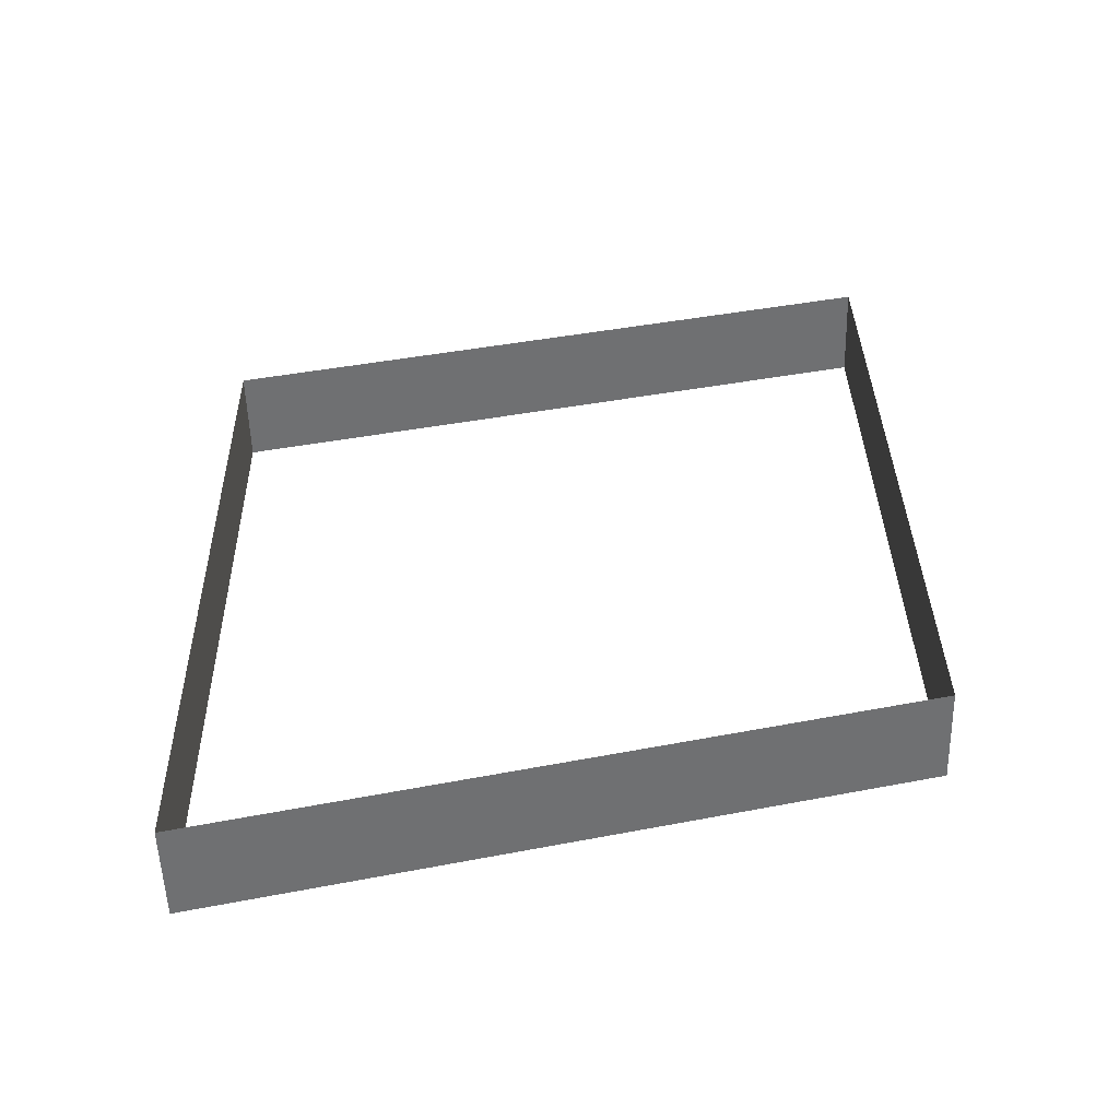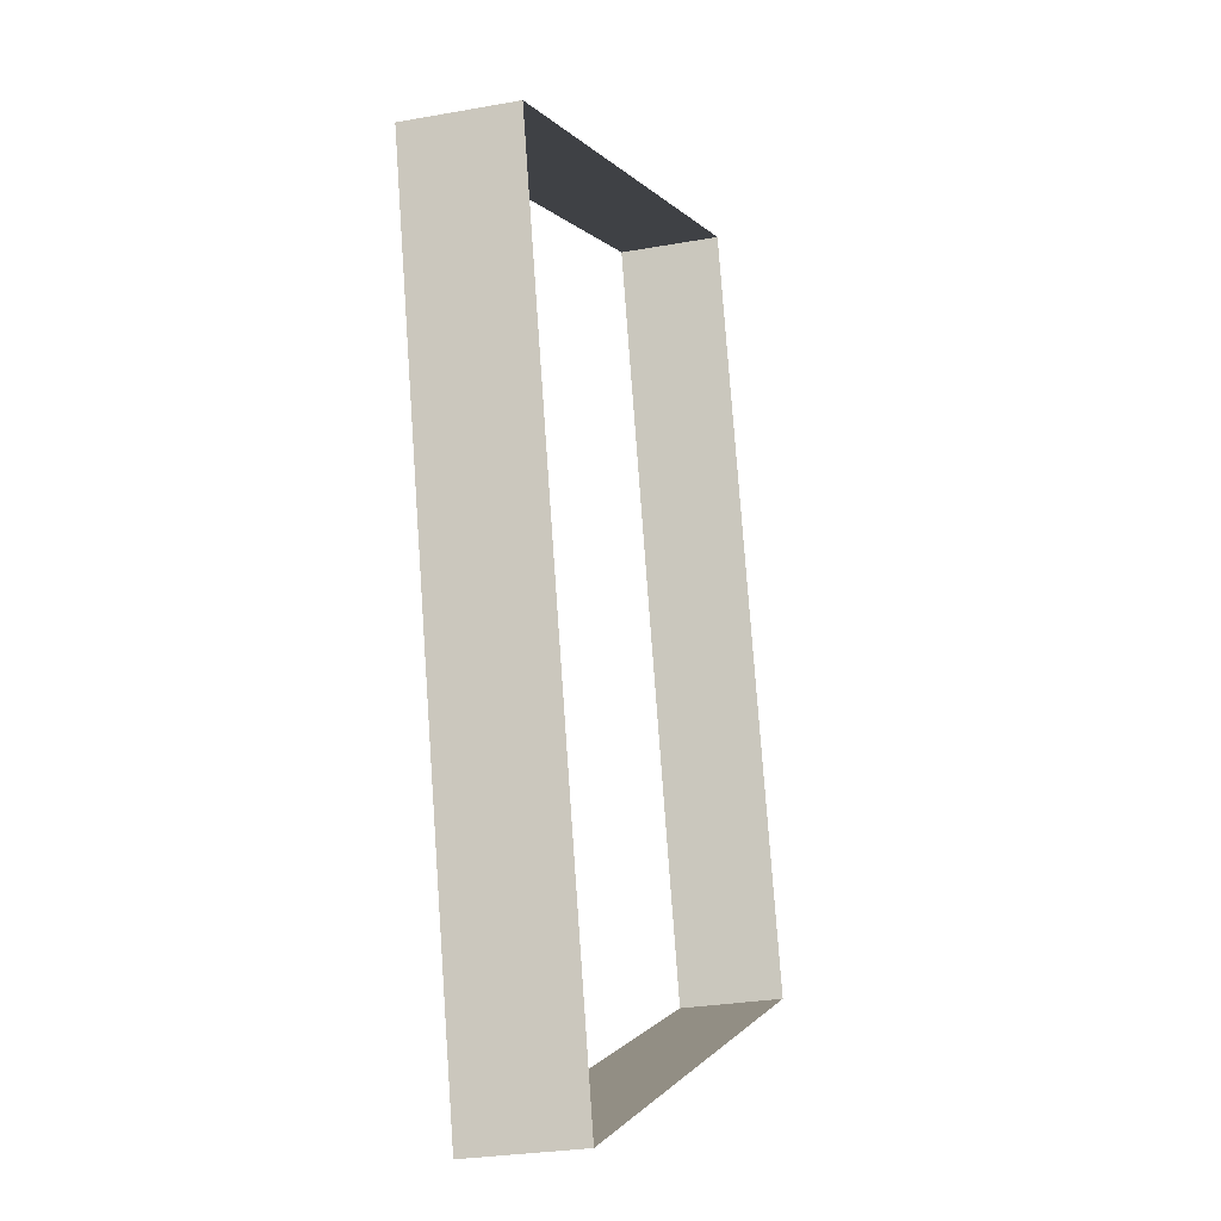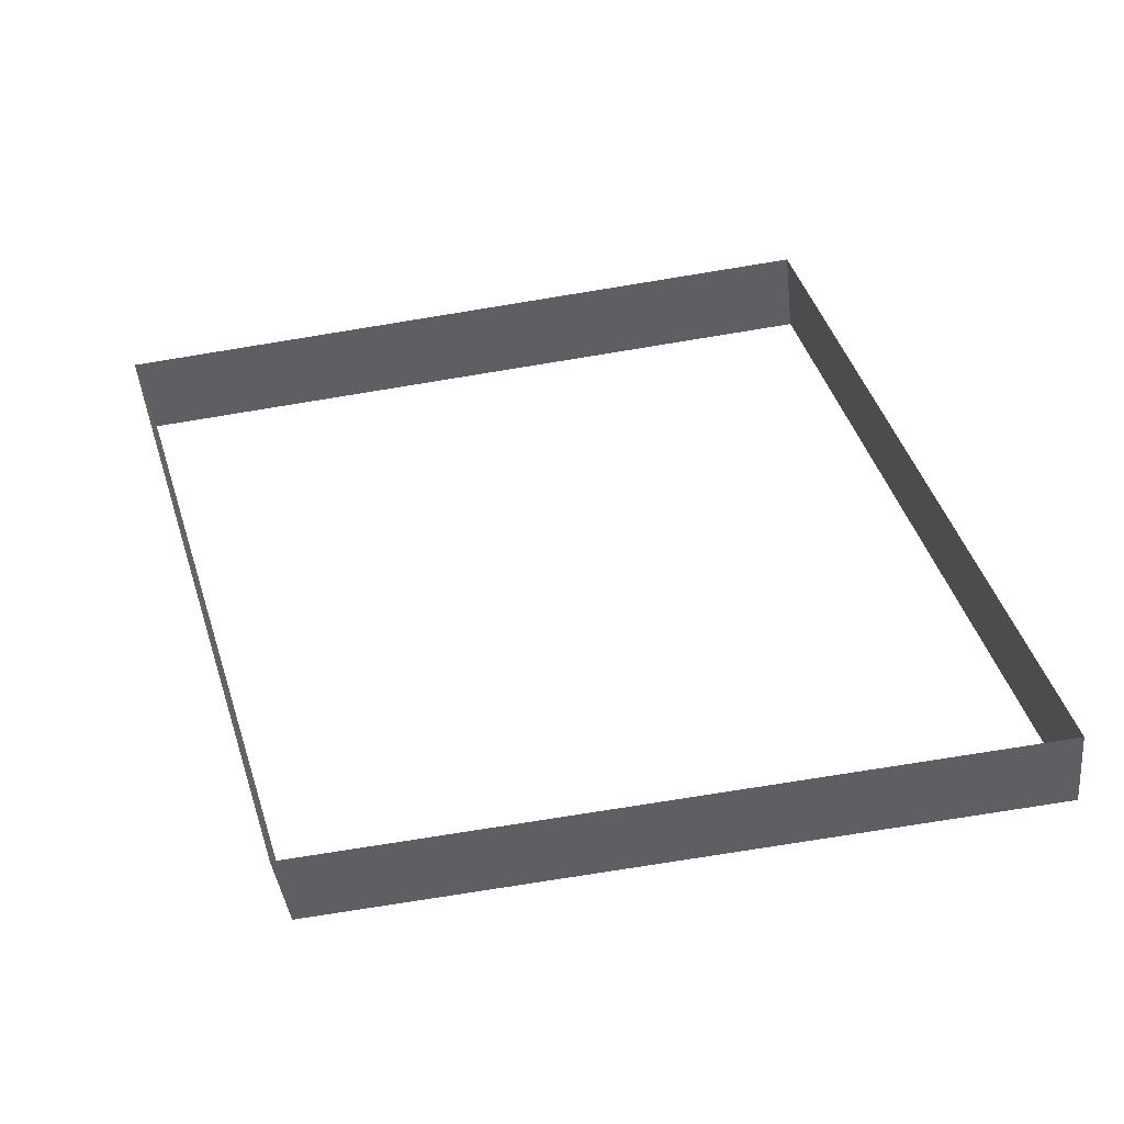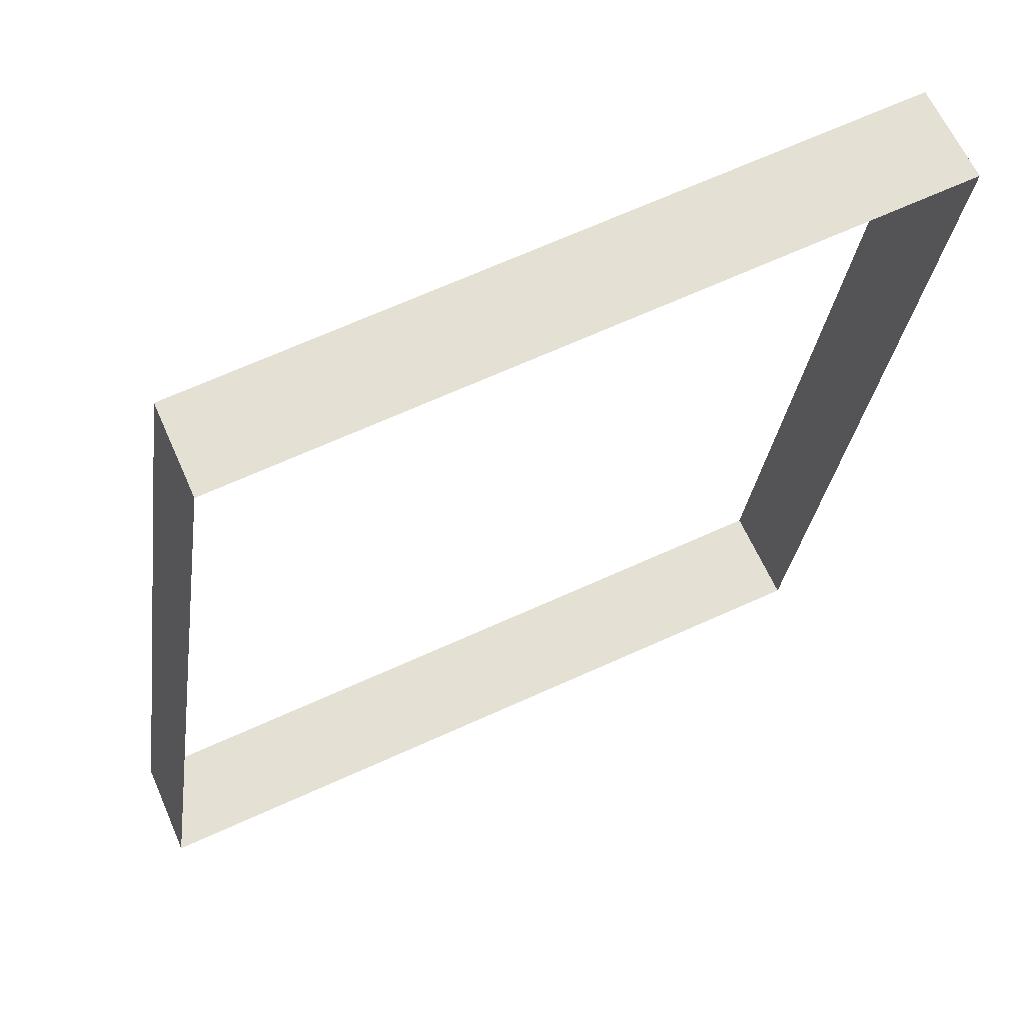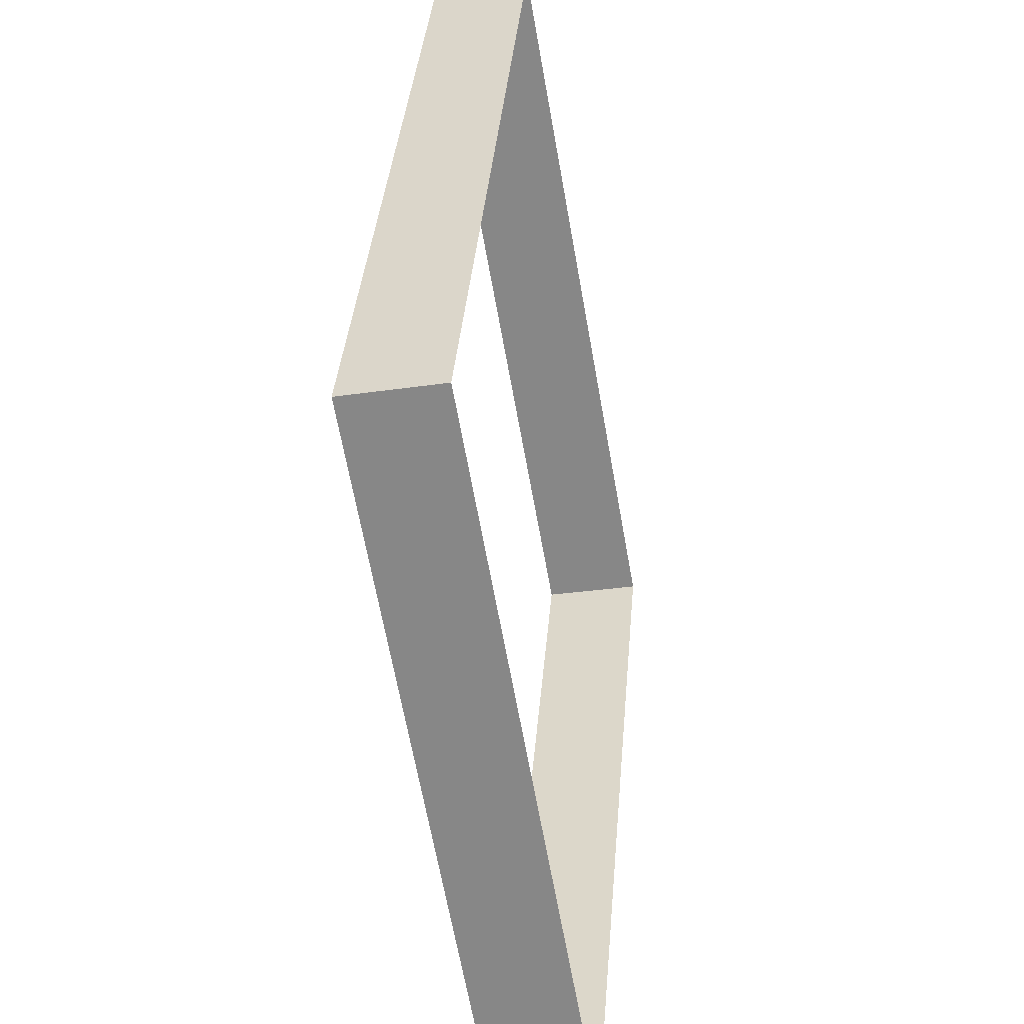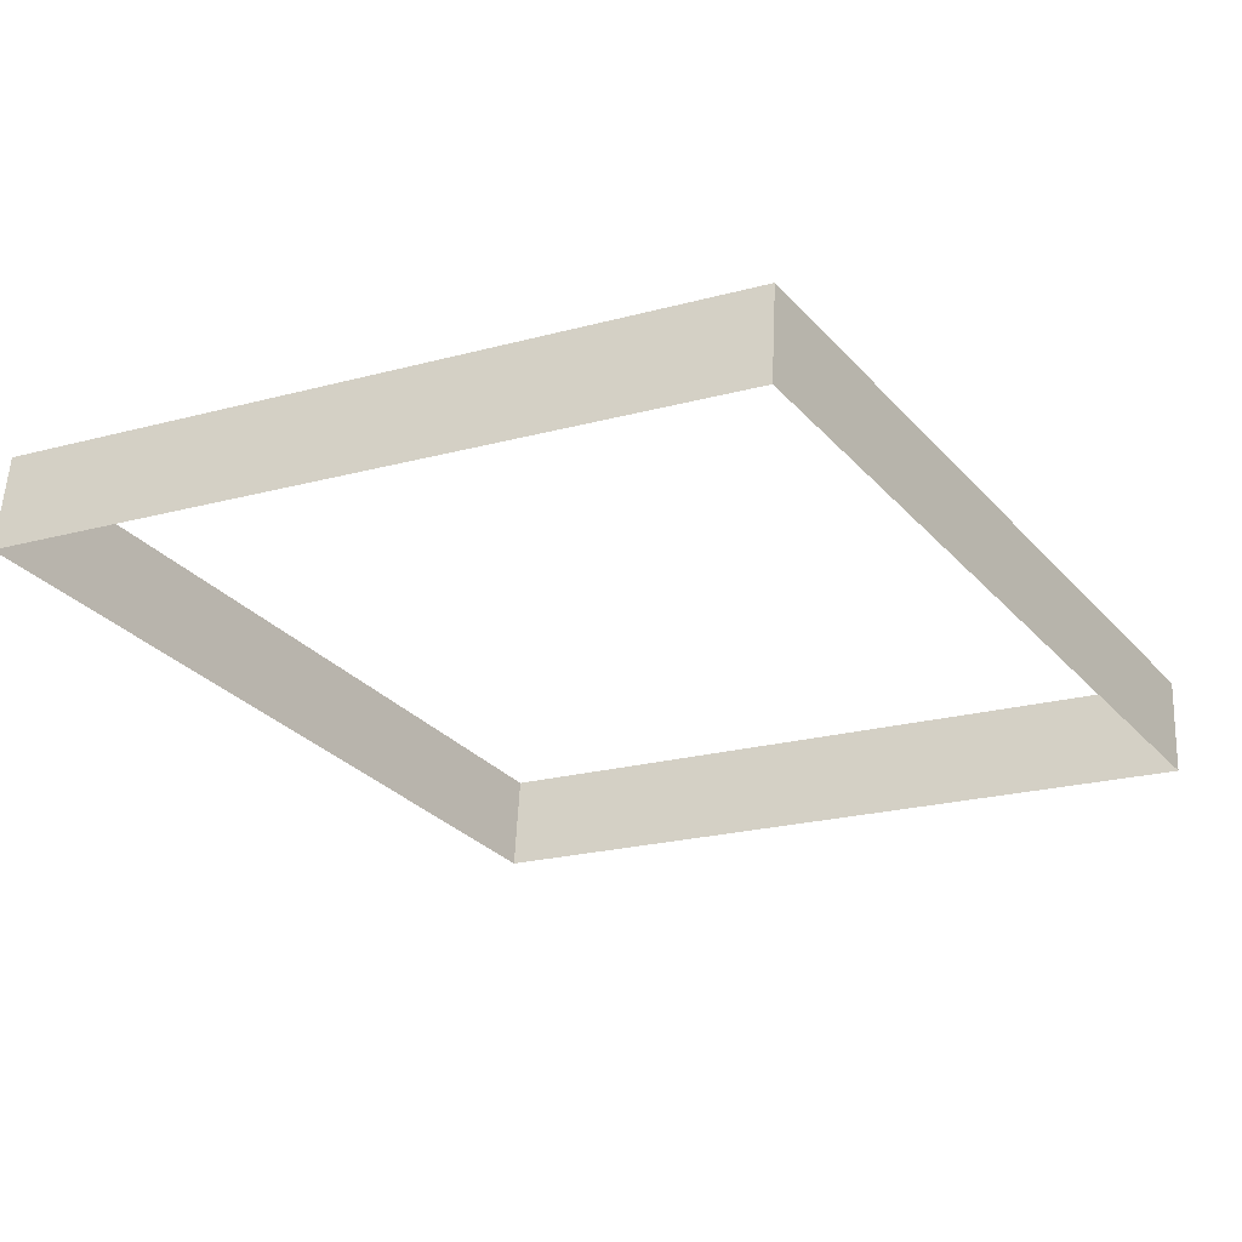
<metadata>
{"format":"obj","ext":"obj","renderer":"f3d","projection":"perspective","resolution":1024,"background":"white","views":[{"elev":42.9,"azim":167.1,"up":"+Y"},{"elev":-0.2,"azim":103.5,"up":"+Z"},{"elev":46.0,"azim":72.5,"up":"+Y"},{"elev":70.5,"azim":156.0,"up":"+Z"},{"elev":-64.9,"azim":-79.9,"up":"+Z"},{"elev":-23.8,"azim":-156.2,"up":"+Y"}]}
</metadata>
<code>
o #ID1613
v -0.3899 0.02475 -0.07117
v -0.387 0.02437 -0.07122
v -0.3899 0.02437 -0.07122
v -0.387 0.02475 -0.07117
v -0.3893 0.02473 -0.07412
v -0.3899 0.02475 -0.07117
v -0.3899 0.02437 -0.07122
v -0.3893 0.02512 -0.07407
v -0.3864 0.02512 -0.07407
v -0.387 0.02437 -0.07122
v -0.387 0.02475 -0.07117
v -0.3864 0.02473 -0.07412
v -0.3864 0.02512 -0.07407
v -0.3893 0.02473 -0.07412
v -0.3864 0.02473 -0.07412
v -0.3893 0.02512 -0.07407
f 1 2 3
f 3 2 1
f 2 1 4
f 4 1 2
f 5 6 7
f 7 6 5
f 6 5 8
f 8 5 6
f 9 10 11
f 11 10 9
f 10 9 12
f 12 9 10
f 13 14 15
f 15 14 13
f 14 13 16
f 16 13 14

</code>
